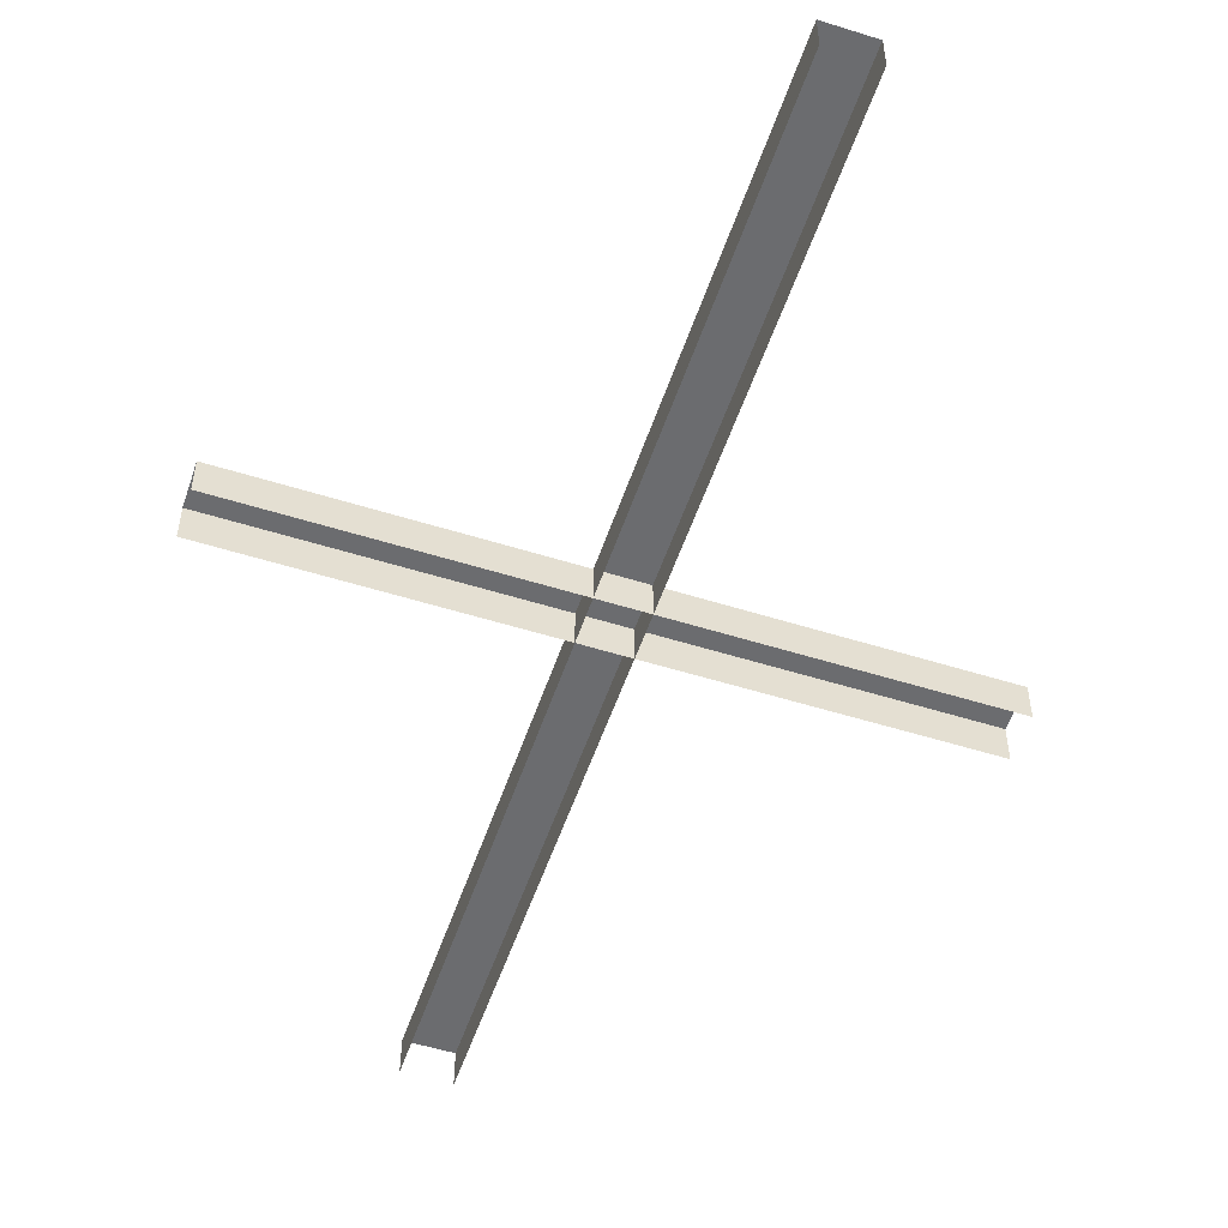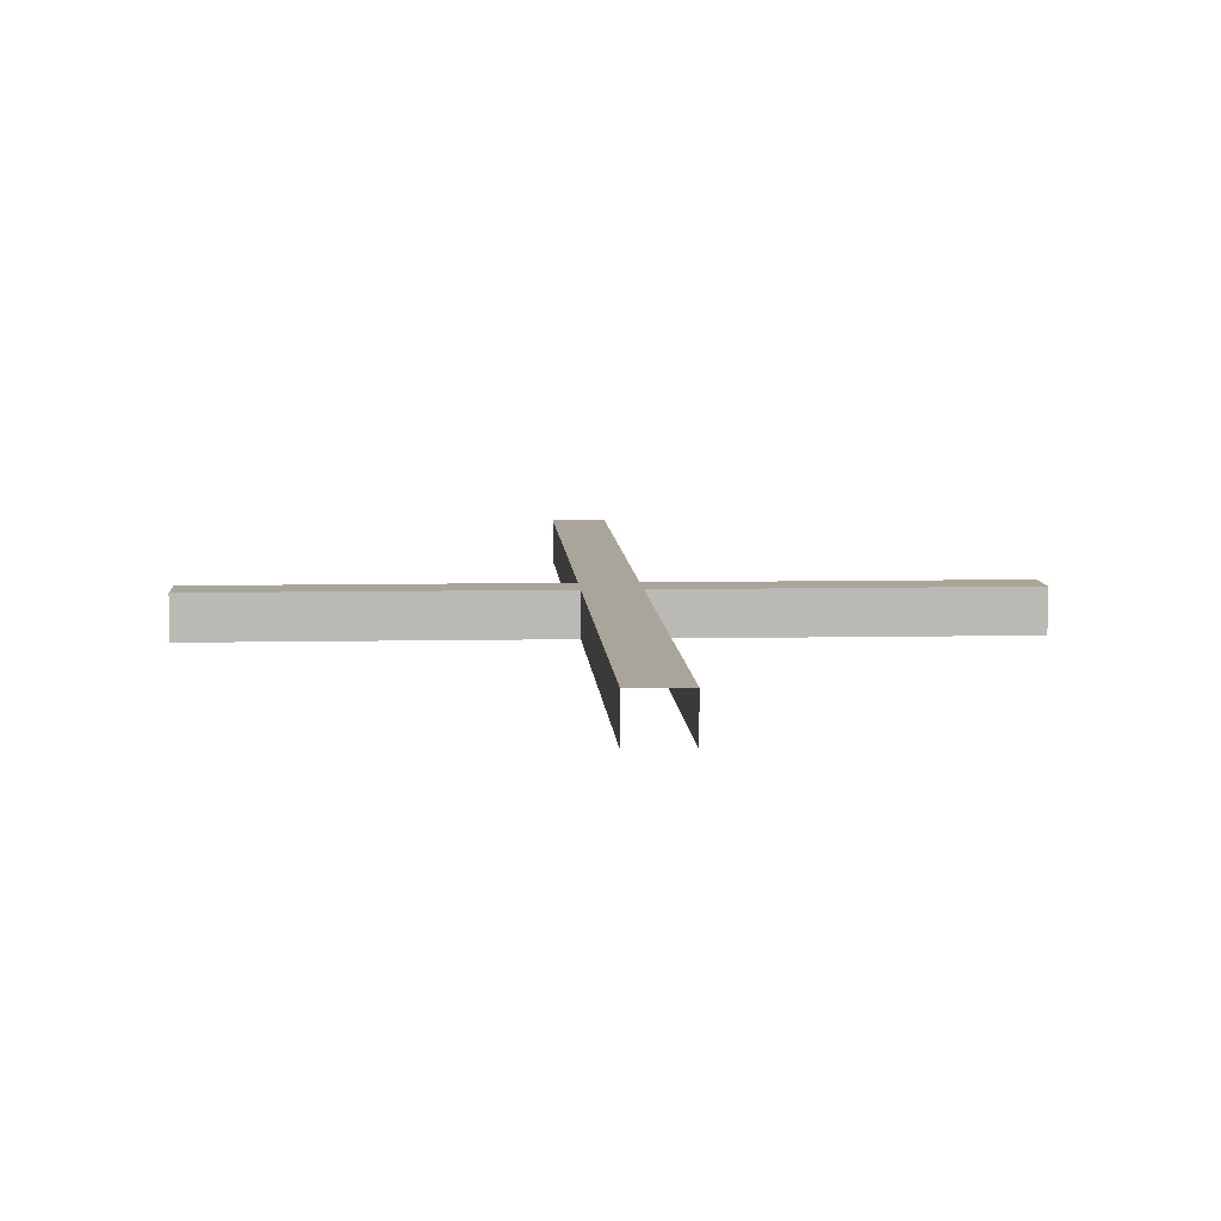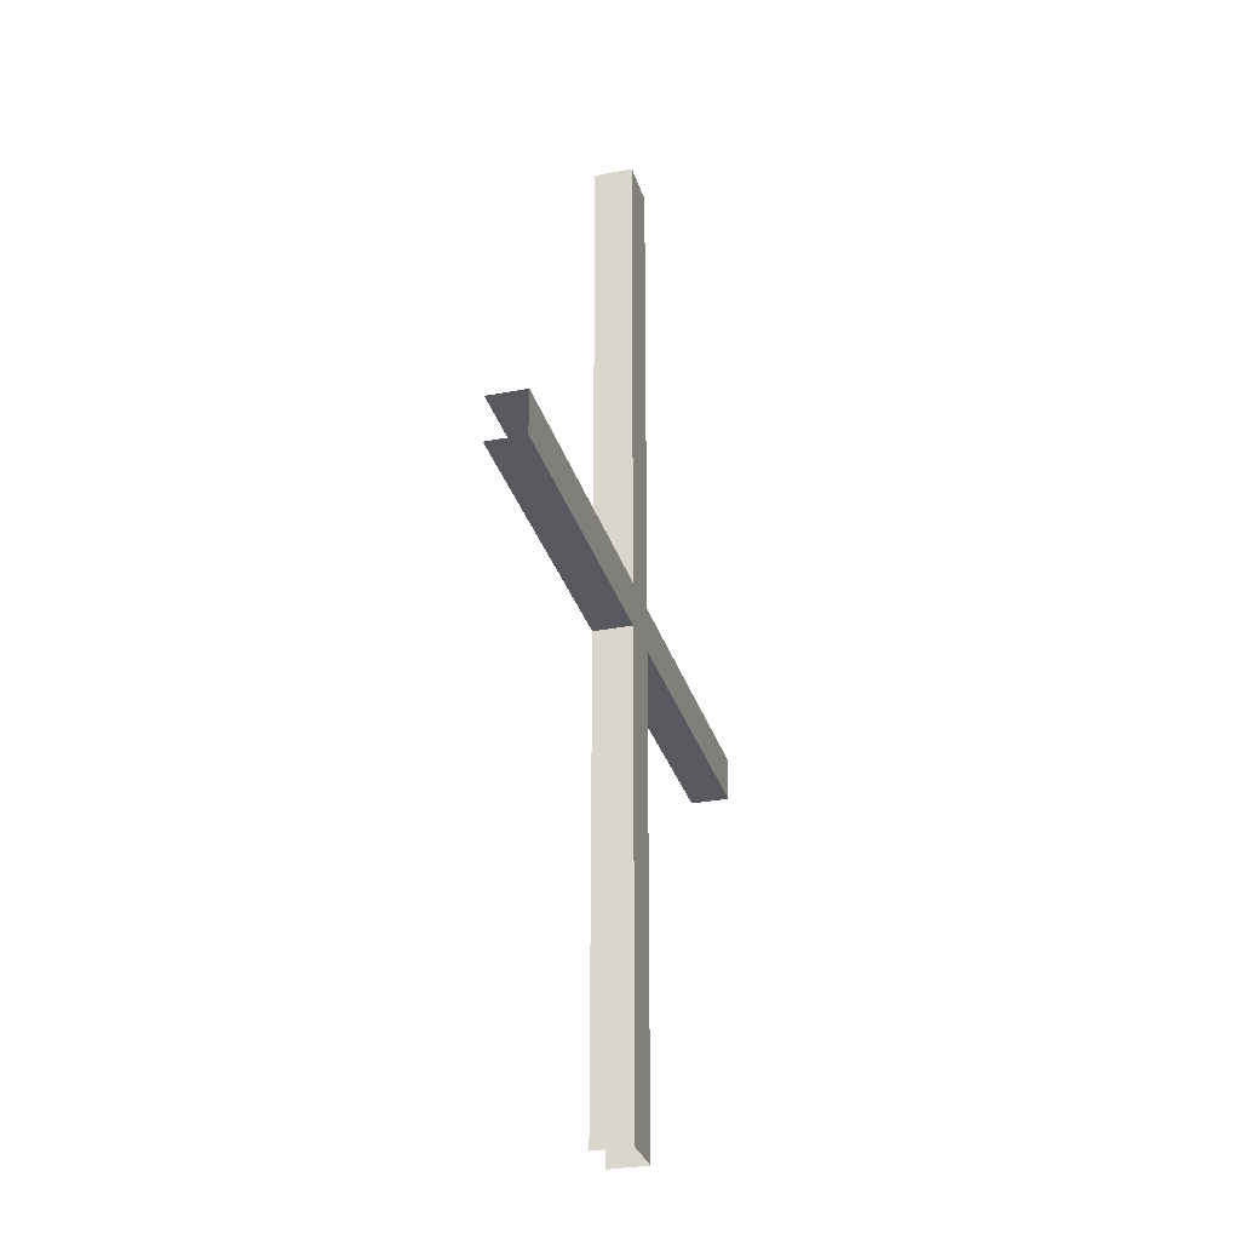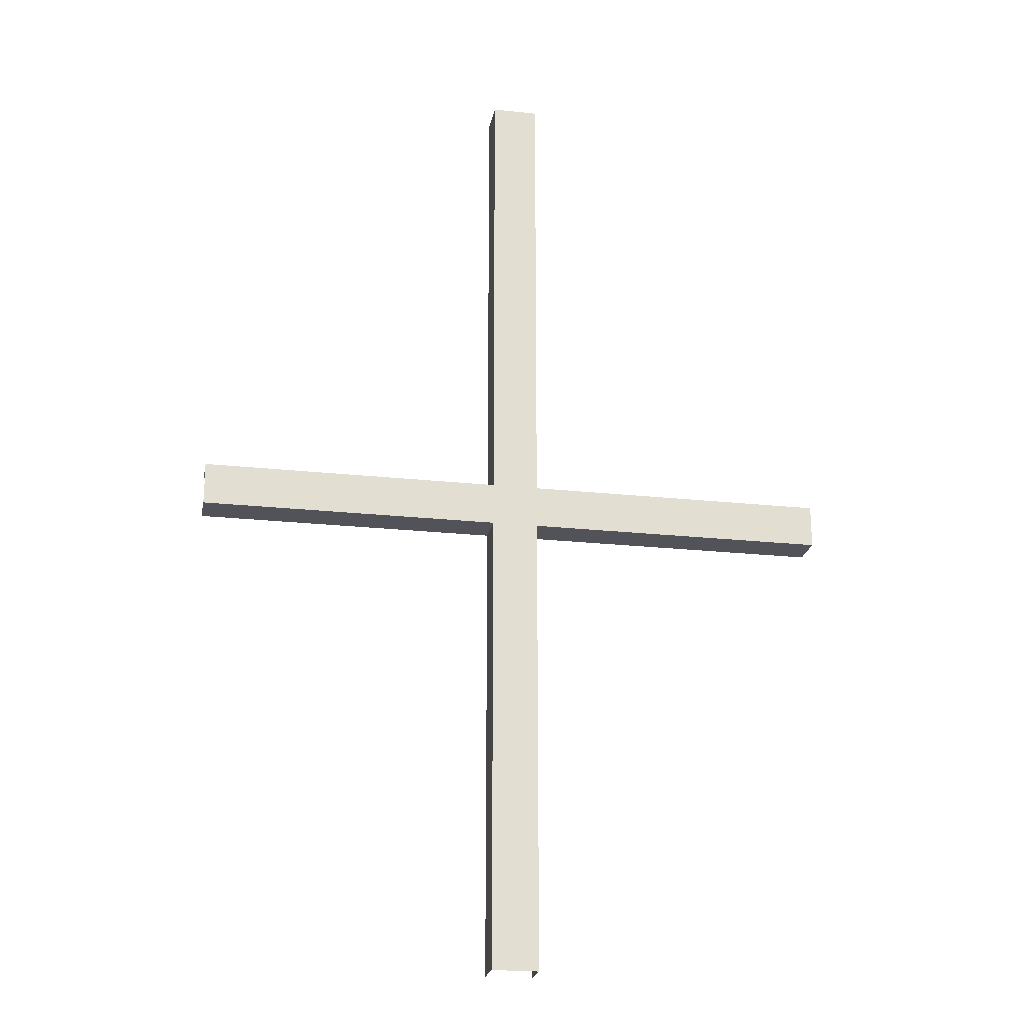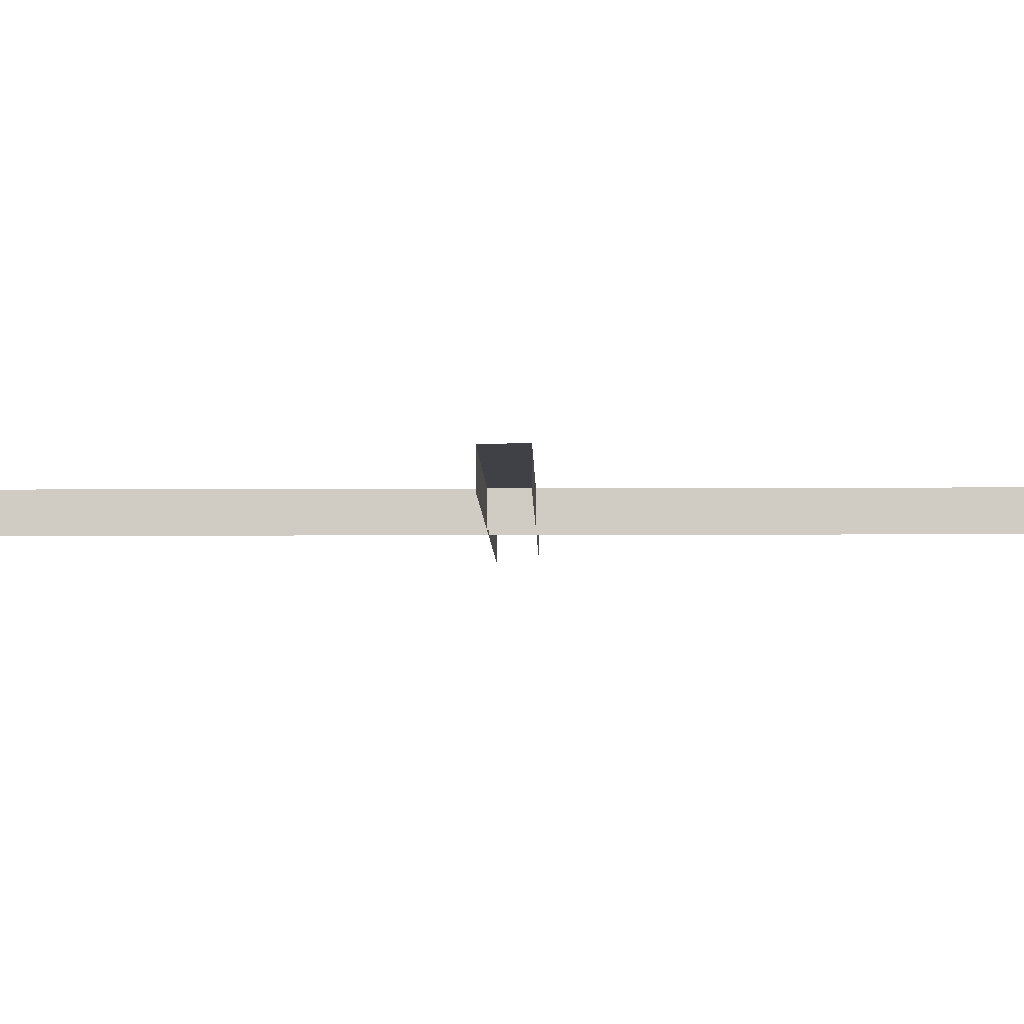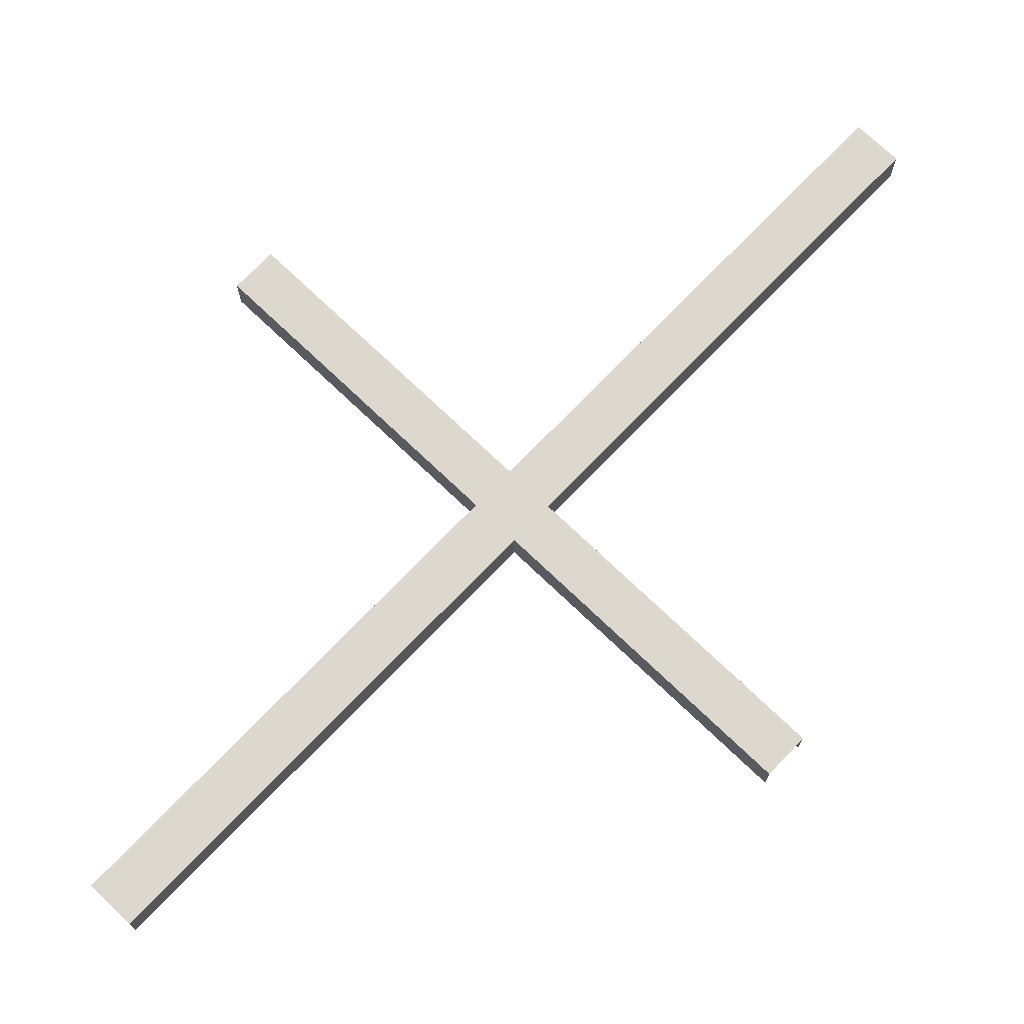
<metadata>
{"format":"obj","ext":"obj","renderer":"f3d","projection":"perspective","resolution":1024,"background":"white","views":[{"elev":-53.7,"azim":-18.5,"up":"+Z"},{"elev":7.5,"azim":-3.4,"up":"+Z"},{"elev":-30.4,"azim":-74.3,"up":"+Y"},{"elev":-22.6,"azim":-10.5,"up":"+Y"},{"elev":-6.0,"azim":-88.9,"up":"+Z"},{"elev":72.4,"azim":43.8,"up":"+Z"}]}
</metadata>
<code>
v  0.0357 0.0331 0.0283
v  -0.0359 0.0329 0.0283
v  -0.0359 -0.0331 0.0283
v  -0.0359 0.0329 -0.0283
v  -0.0359 -0.0331 -0.0283
v  0.0359 -0.0331 0.0283
v  0.0359 -0.0331 -0.0283
g LeftBottom
f 1 2 3
f 2 4 5 3
f 1 3 6
f 3 5 7 6
v  0.0356 -0.0331 0.0283
v  -0.036 0.0331 0.0283
v  -0.036 -0.033 0.0283
v  -0.036 0.0331 -0.0283
v  -0.036 -0.033 -0.0283
v  0.036 0.0331 0.0283
v  0.036 0.0331 -0.0283
g LeftTop
f 8 9 10
f 9 11 12 10
f 13 14 11 9
f 13 9 8
v  0.0358 0.0331 0.0283
v  0.0358 0.0331 -0.0283
v  -0.0358 0.0331 -0.0283
v  -0.0358 0.0331 0.0283
v  0.0358 -0.033 0.0283
v  0.0358 -0.033 -0.0283
v  -0.0358 -0.0331 0.0283
g RightTop
f 15 16 17 18
f 19 20 16 15
f 21 19 15
f 21 15 18
v  0.5 -0.0331 0.0283
v  -0.5 -0.0331 0.0283
v  -0.5 -0.0331 -0.0283
v  0.5 -0.0331 -0.0283
v  0.5 0.0331 0.0283
v  0.5 0.0331 -0.0283
v  -0.4996 0.0331 -0.0283
v  -0.4996 0.0331 0.0283
g Top
f 22 23 24 25
f 26 27 28 29
f 22 26 29 23
v  -0.0358 -0.75 0.0283
v  -0.0358 0.75 0.0283
v  -0.0358 0.75 -0.0283
v  -0.0358 -0.75 -0.0283
v  0.0358 -0.75 0.0283
v  0.0358 -0.75 -0.0283
v  0.0358 0.75 -0.0283
v  0.0358 0.75 0.0283
g Right
f 30 31 32 33
f 34 35 36 37
f 30 34 37 31
v  -0.5 0.0331 0.0283
v  0.5 0.0331 0.0283
v  0.5 0.0331 -0.0283
v  -0.5 0.0331 -0.0283
v  -0.4997 -0.0331 0.0283
v  0.4998 -0.0331 0.0283
v  -0.4997 -0.0331 -0.0283
v  0.4998 -0.0331 -0.0283
g Bottom
f 38 39 40 41
f 39 38 42 43
f 42 44 45 43
v  0.0358 0.7501 0.0283
v  0.0358 -0.7499 0.0283
v  0.0358 -0.7499 -0.0283
v  0.0358 0.7501 -0.0283
v  -0.0358 0.7501 0.0283
v  -0.0358 -0.7501 0.0283
v  -0.0358 0.7501 -0.0283
v  -0.0358 -0.7501 -0.0283
g Left
f 46 47 48 49
f 47 46 50 51
f 50 52 53 51
v  -0.0357 0.0331 0.0283
v  0.0359 -0.0331 0.0283
v  0.0359 0.0331 0.0283
v  0.0359 -0.0331 -0.0283
v  0.0359 0.0331 -0.0283
v  -0.0359 -0.0331 0.0283
v  -0.0359 -0.0331 -0.0283
g RightBottom
f 54 55 56
f 55 57 58 56
f 54 59 55
f 59 60 57 55

</code>
